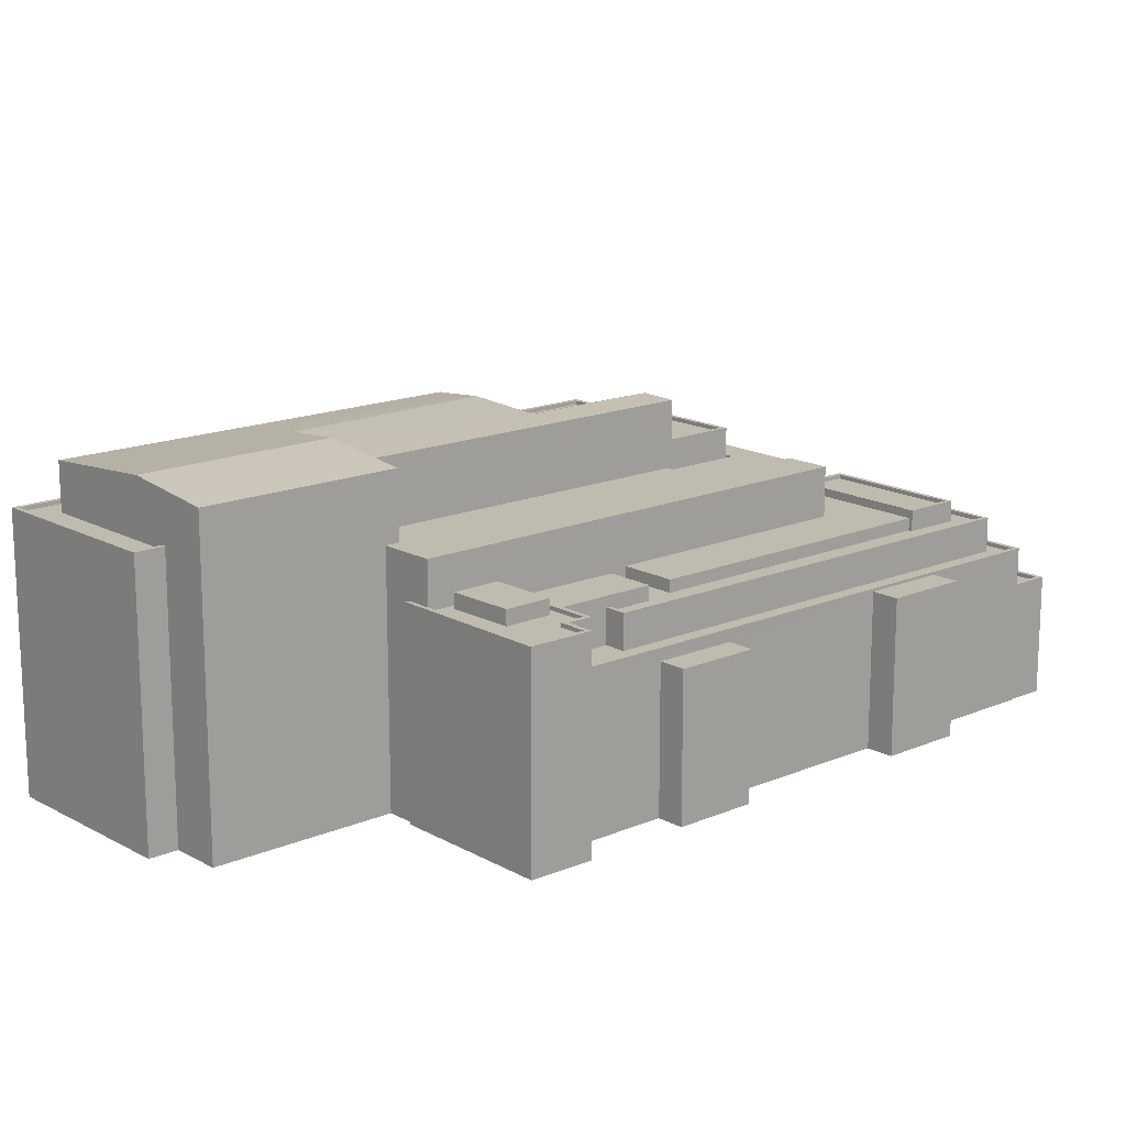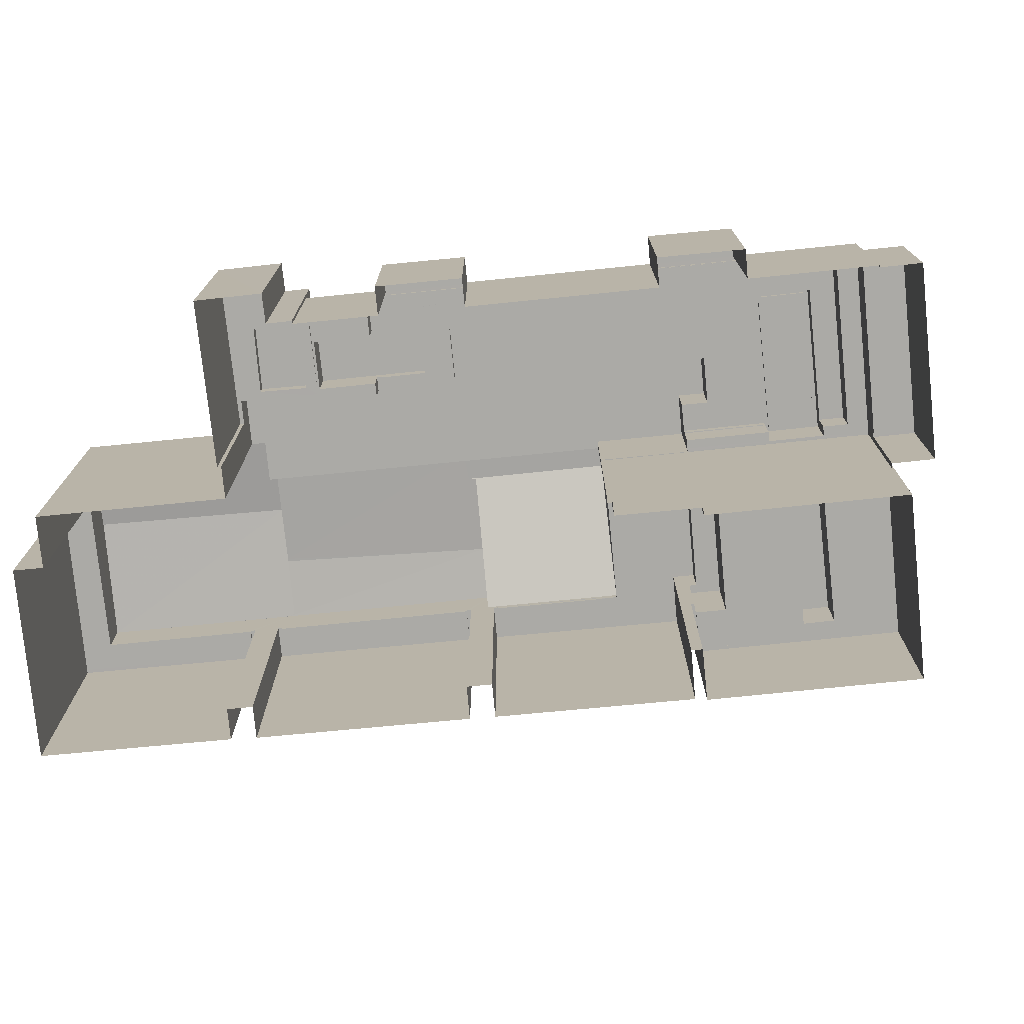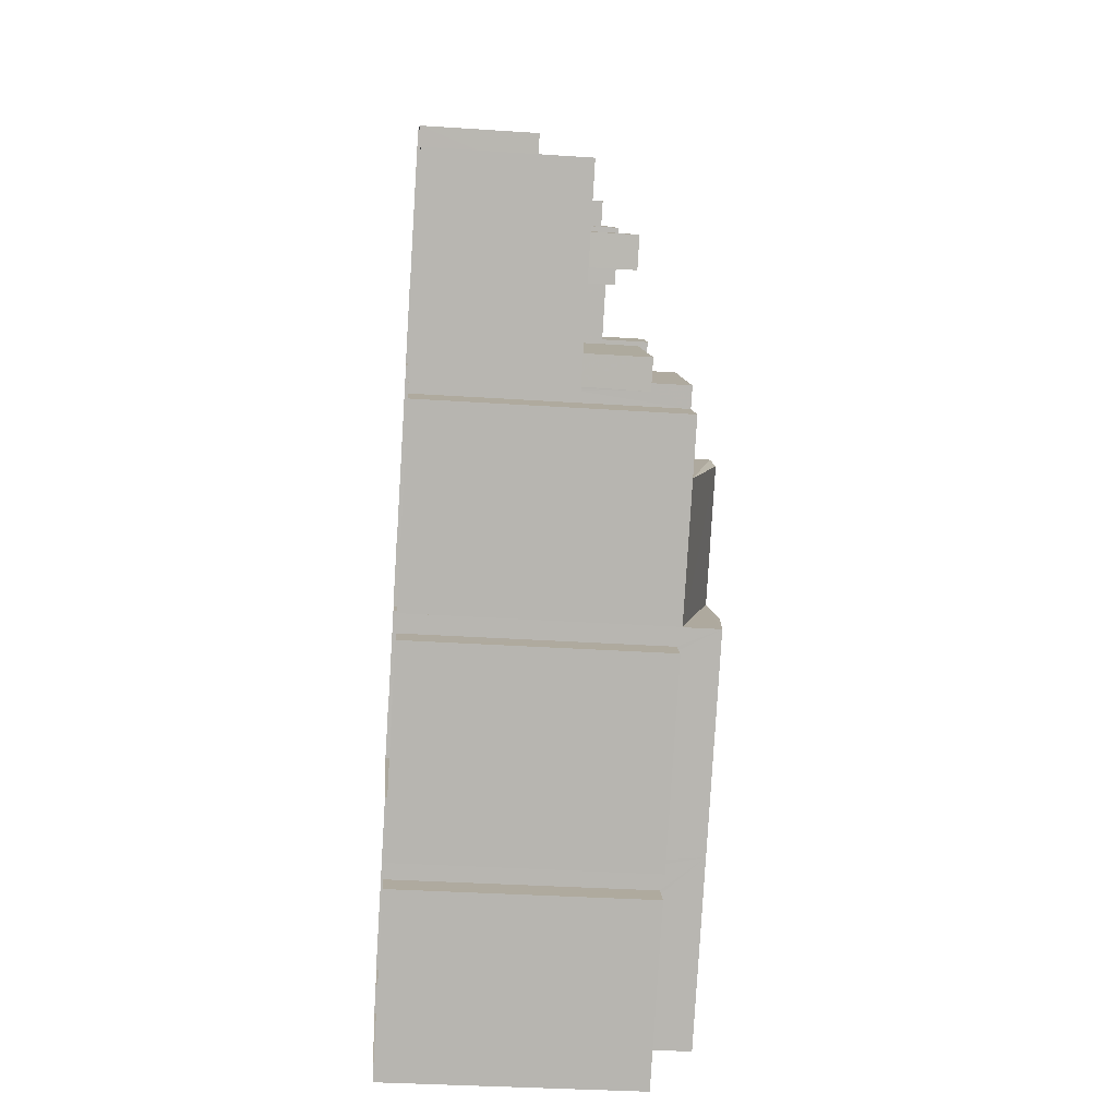
<metadata>
{"format":"obj","ext":"obj","renderer":"f3d","projection":"perspective","resolution":1024,"background":"white","views":[{"elev":15.9,"azim":91.2,"up":"+Z"},{"elev":-75.8,"azim":138.2,"up":"+Z"},{"elev":-33.8,"azim":-95.1,"up":"+Y"}]}
</metadata>
<code>
v -9219 -3.663e+04 13.36
v -9217 -3.663e+04 13.35
v -9214 -3.663e+04 13.35
v -9222 -3.664e+04 13.36
v -9222 -3.664e+04 13.36
v -9234 -3.661e+04 13.37
v -9239 -3.661e+04 13.37
v -9237 -3.661e+04 13.37
v -9217 -3.665e+04 13.35
v -9226 -3.666e+04 13.35
v -9218 -3.665e+04 13.35
v -9216 -3.665e+04 13.35
v -9224 -3.664e+04 13.36
v -9244 -3.66e+04 13.38
v -9255 -3.661e+04 13.39
v -9246 -3.66e+04 13.38
v -9223 -3.662e+04 13.36
v -9235 -3.661e+04 13.37
v -9222 -3.662e+04 13.36
v -9227 -3.662e+04 13.36
v -9226 -3.662e+04 13.36
v -9244 -3.66e+04 13.38
v -9255 -3.663e+04 13.38
v -9264 -3.662e+04 13.39
v -9253 -3.663e+04 13.38
v -9241 -3.662e+04 13.37
v -9255 -3.661e+04 13.39
v -9233 -3.665e+04 13.36
v -9234 -3.665e+04 13.36
v -9220 -3.663e+04 13.36
v -9220 -3.663e+04 13.36
v -9246 -3.664e+04 13.37
v -9254 -3.663e+04 13.38
v -9244 -3.664e+04 13.37
v -9235 -3.665e+04 13.36
v -9245 -3.664e+04 13.37
v -9234 -3.665e+04 13.36
v -9253 -3.661e+04 13.38
v -9253 -3.661e+04 13.38
v -9247 -3.662e+04 13.38
v -9246 -3.662e+04 13.38
v -9243 -3.662e+04 13.37
v -9252 -3.663e+04 13.38
v -9244 -3.664e+04 13.37
v -9243 -3.664e+04 13.37
v -9244 -3.664e+04 13.37
v -9242 -3.662e+04 13.37
v -9242 -3.662e+04 13.37
v -9248 -3.662e+04 21.8
v -9248 -3.662e+04 21.8
v -9247 -3.662e+04 21.79
v -9247 -3.662e+04 21.79
v -9224 -3.663e+04 25.9
v -9224 -3.663e+04 25.9
v -9222 -3.664e+04 25.89
v -9221 -3.664e+04 25.89
v -9219 -3.663e+04 25.89
v -9221 -3.663e+04 25.89
v -9219 -3.663e+04 25.89
v -9219 -3.663e+04 25.89
v -9215 -3.663e+04 25.89
v -9217 -3.663e+04 25.89
v -9220 -3.663e+04 25.89
v -9225 -3.663e+04 25.9
v -9221 -3.664e+04 26.14
v -9222 -3.664e+04 26.14
v -9214 -3.663e+04 26.14
v -9217 -3.663e+04 26.14
v -9217 -3.663e+04 26.14
v -9222 -3.664e+04 26.14
v -9220 -3.663e+04 26.14
v -9225 -3.663e+04 26.15
v -9220 -3.663e+04 26.14
v -9219 -3.663e+04 26.14
v -9225 -3.663e+04 26.15
v -9215 -3.663e+04 26.14
v -9221 -3.664e+04 26.14
v -9219 -3.663e+04 26.14
v -9242 -3.662e+04 28.84
v -9226 -3.664e+04 28.83
v -9241 -3.662e+04 28.84
v -9243 -3.662e+04 28.85
v -9245 -3.662e+04 28.85
v -9244 -3.662e+04 28.85
v -9242 -3.661e+04 28.85
v -9221 -3.664e+04 28.83
v -9224 -3.664e+04 28.83
v -9224 -3.664e+04 28.83
v -9236 -3.663e+04 33.02
v -9226 -3.664e+04 33
v -9235 -3.663e+04 33.01
v -9231 -3.664e+04 33.3
v -9237 -3.663e+04 33.1
v -9237 -3.663e+04 33.1
v -9241 -3.663e+04 33.32
v -9232 -3.664e+04 33.31
v -9234 -3.665e+04 33
v -9234 -3.665e+04 33.02
v -9234 -3.665e+04 33
v -9234 -3.665e+04 33
v -9244 -3.664e+04 33.01
v -9244 -3.664e+04 33.01
v -9253 -3.663e+04 27.8
v -9253 -3.663e+04 27.8
v -9254 -3.663e+04 27.8
v -9248 -3.662e+04 27.8
v -9253 -3.663e+04 27.8
v -9247 -3.662e+04 27.79
v -9246 -3.664e+04 30.31
v -9246 -3.664e+04 30.31
v -9244 -3.664e+04 30.31
v -9254 -3.663e+04 30.32
v -9254 -3.663e+04 30.32
v -9243 -3.662e+04 30.31
v -9242 -3.662e+04 30.31
v -9246 -3.662e+04 30.31
v -9246 -3.662e+04 30.31
v -9253 -3.663e+04 30.32
v -9252 -3.663e+04 30.32
v -9253 -3.663e+04 30.32
v -9244 -3.664e+04 30.31
v -9252 -3.663e+04 30.32
v -9253 -3.663e+04 30.07
v -9252 -3.663e+04 30.07
v -9246 -3.662e+04 30.06
v -9243 -3.662e+04 30.06
v -9250 -3.663e+04 30.06
v -9254 -3.663e+04 30.07
v -9246 -3.664e+04 30.06
v -9249 -3.663e+04 30.06
v -9244 -3.664e+04 30.06
v -9245 -3.664e+04 30.06
v -9249 -3.663e+04 30.06
v -9245 -3.664e+04 30.31
v -9249 -3.663e+04 30.31
v -9249 -3.663e+04 30.31
v -9242 -3.662e+04 33.02
v -9237 -3.663e+04 33.11
v -9243 -3.662e+04 33.12
v -9238 -3.663e+04 33.01
v -9243 -3.664e+04 30.75
v -9250 -3.663e+04 30.57
v -9244 -3.664e+04 30.56
v -9243 -3.664e+04 30.05
v -9244 -3.664e+04 30.05
v -9234 -3.665e+04 30.04
v -9234 -3.665e+04 30.04
v -9234 -3.665e+04 30.04
v -9235 -3.665e+04 30.04
v -9235 -3.665e+04 30.29
v -9234 -3.665e+04 30.29
v -9234 -3.665e+04 30.29
v -9235 -3.665e+04 30.29
v -9245 -3.664e+04 30.3
v -9243 -3.664e+04 30.3
v -9244 -3.664e+04 30.3
v -9243 -3.664e+04 30.3
v -9231 -3.663e+04 25.72
v -9228 -3.662e+04 25.72
v -9242 -3.661e+04 25.73
v -9243 -3.662e+04 25.73
v -9244 -3.662e+04 25.73
v -9245 -3.662e+04 25.73
v -9248 -3.661e+04 25.73
v -9242 -3.661e+04 25.73
v -9251 -3.661e+04 26
v -9242 -3.661e+04 26
v -9244 -3.661e+04 26
v -9249 -3.661e+04 26
v -9249 -3.661e+04 26.25
v -9251 -3.661e+04 26.25
v -9249 -3.661e+04 26.25
v -9242 -3.661e+04 26.25
v -9244 -3.661e+04 26.25
v -9244 -3.661e+04 26.25
v -9242 -3.661e+04 26.25
v -9251 -3.661e+04 26.25
v -9244 -3.661e+04 24.96
v -9251 -3.661e+04 24.96
v -9250 -3.661e+04 24.96
v -9244 -3.66e+04 24.96
v -9229 -3.663e+04 24.94
v -9228 -3.663e+04 24.94
v -9227 -3.663e+04 24.94
v -9231 -3.663e+04 24.94
v -9242 -3.661e+04 24.95
v -9224 -3.663e+04 24.94
v -9225 -3.663e+04 24.94
v -9227 -3.662e+04 24.94
v -9228 -3.662e+04 24.94
v -9242 -3.661e+04 24.95
v -9225 -3.663e+04 25.19
v -9225 -3.663e+04 25.19
v -9224 -3.663e+04 25.19
v -9252 -3.661e+04 25.21
v -9251 -3.661e+04 25.21
v -9251 -3.661e+04 25.21
v -9224 -3.663e+04 25.19
v -9250 -3.661e+04 25.21
v -9244 -3.66e+04 25.21
v -9244 -3.66e+04 25.21
v -9228 -3.663e+04 25.19
v -9227 -3.663e+04 25.19
v -9227 -3.663e+04 25.19
v -9228 -3.663e+04 25.19
v -9245 -3.662e+04 25.2
v -9248 -3.661e+04 25.21
v -9248 -3.661e+04 25.21
v -9245 -3.662e+04 25.2
v -9222 -3.663e+04 25.84
v -9229 -3.663e+04 25.85
v -9224 -3.663e+04 25.85
v -9227 -3.662e+04 25.85
v -9224 -3.663e+04 26.84
v -9219 -3.663e+04 26.84
v -9221 -3.663e+04 26.84
v -9222 -3.664e+04 26.84
v -9220 -3.663e+04 23.03
v -9222 -3.663e+04 23.03
v -9224 -3.663e+04 23.03
v -9225 -3.663e+04 23.03
v -9224 -3.663e+04 23.03
v -9235 -3.661e+04 23.04
v -9224 -3.663e+04 23.03
v -9253 -3.661e+04 23.06
v -9244 -3.66e+04 23.05
v -9244 -3.66e+04 23.05
v -9228 -3.663e+04 23.03
v -9251 -3.661e+04 23.05
v -9252 -3.661e+04 23.06
v -9239 -3.661e+04 23.05
v -9251 -3.661e+04 23.05
v -9239 -3.661e+04 23.05
v -9227 -3.663e+04 23.03
v -9235 -3.661e+04 23.04
v -9225 -3.663e+04 23.03
v -9245 -3.662e+04 23.05
v -9248 -3.661e+04 23.05
v -9249 -3.661e+04 23.05
v -9245 -3.662e+04 23.05
v -9241 -3.662e+04 23.29
v -9241 -3.662e+04 23.29
v -9245 -3.662e+04 23.3
v -9253 -3.661e+04 23.31
v -9224 -3.663e+04 23.28
v -9220 -3.663e+04 23.28
v -9220 -3.663e+04 23.28
v -9244 -3.66e+04 23.3
v -9244 -3.66e+04 23.3
v -9249 -3.661e+04 23.3
v -9249 -3.661e+04 23.3
v -9245 -3.662e+04 23.3
v -9253 -3.661e+04 23.31
v -9251 -3.661e+04 23.3
v -9251 -3.661e+04 23.3
v -9244 -3.66e+04 20.67
v -9246 -3.66e+04 20.67
v -9254 -3.661e+04 20.67
v -9253 -3.661e+04 20.67
v -9244 -3.66e+04 20.92
v -9244 -3.66e+04 20.92
v -9246 -3.66e+04 20.92
v -9246 -3.66e+04 20.92
v -9253 -3.661e+04 20.92
v -9254 -3.661e+04 20.92
v -9253 -3.661e+04 20.92
v -9255 -3.661e+04 20.92
v -9255 -3.663e+04 23.14
v -9259 -3.662e+04 23.14
v -9261 -3.662e+04 23.14
v -9260 -3.662e+04 23.14
v -9251 -3.662e+04 23.14
v -9248 -3.662e+04 23.14
v -9253 -3.661e+04 23.14
v -9253 -3.663e+04 23.14
v -9254 -3.663e+04 23.14
v -9253 -3.661e+04 23.14
v -9255 -3.661e+04 23.14
v -9264 -3.662e+04 23.15
v -9255 -3.663e+04 23.39
v -9253 -3.663e+04 23.39
v -9253 -3.663e+04 23.39
v -9264 -3.662e+04 23.4
v -9264 -3.662e+04 23.4
v -9255 -3.661e+04 23.39
v -9255 -3.661e+04 23.39
v -9248 -3.662e+04 23.39
v -9248 -3.662e+04 23.39
v -9253 -3.663e+04 23.39
v -9255 -3.663e+04 23.39
v -9253 -3.663e+04 23.39
v -9260 -3.662e+04 26.36
v -9259 -3.662e+04 26.36
v -9251 -3.662e+04 26.36
v -9253 -3.661e+04 26.36
v -9229 -3.664e+04 33.63
v -9226 -3.666e+04 32.99
v -9224 -3.664e+04 33
v -9220 -3.665e+04 33.62
v -9216 -3.665e+04 32.99
v -9233 -3.665e+04 30.05
v -9234 -3.665e+04 30.05
v -9226 -3.666e+04 30.04
v -9226 -3.666e+04 30.04
v -9217 -3.665e+04 30.04
v -9218 -3.665e+04 30.04
v -9217 -3.665e+04 30.29
v -9218 -3.665e+04 30.29
v -9217 -3.665e+04 30.29
v -9226 -3.666e+04 30.29
v -9226 -3.666e+04 30.29
v -9234 -3.665e+04 30.3
v -9218 -3.665e+04 30.29
v -9234 -3.665e+04 30.3
v -9233 -3.665e+04 30.3
v -9233 -3.665e+04 30.3
v -9227 -3.662e+04 22.5
v -9223 -3.662e+04 22.5
v -9222 -3.662e+04 22.5
v -9226 -3.662e+04 22.5
v -9239 -3.661e+04 23.11
v -9234 -3.661e+04 23.11
v -9237 -3.661e+04 23.11
v -9235 -3.661e+04 23.11
v -9235 -3.661e+04 23.11
v -9239 -3.661e+04 23.11
v -9235 -3.661e+04 23.11
v -9239 -3.661e+04 23.11
f 1 2 3
f 3 4 5
f 6 7 8
f 9 10 11
f 12 11 13
f 14 15 16
f 5 13 17
f 18 7 6
f 19 20 21
f 7 14 22
f 23 24 25
f 26 18 20
f 25 24 27
f 28 10 29
f 17 20 19
f 30 1 31
f 32 33 34
f 35 36 37
f 31 5 17
f 14 38 15
f 26 39 38
f 40 25 27
f 28 37 13
f 41 42 40
f 43 25 40
f 34 33 43
f 44 45 46
f 45 37 36
f 44 34 47
f 42 48 47
f 47 26 45
f 3 5 1
f 11 10 28
f 11 28 13
f 26 17 13
f 26 7 18
f 7 38 14
f 26 20 17
f 1 5 31
f 26 38 7
f 13 37 45
f 40 42 43
f 42 34 43
f 44 47 45
f 42 47 34
f 26 13 45
f 49 50 51
f 52 49 51
f 53 54 55
f 54 56 55
f 57 58 59
f 60 56 61
f 59 58 60
f 59 61 62
f 55 56 60
f 59 60 61
f 57 63 58
f 53 58 64
f 53 64 54
f 58 63 64
f 65 66 67
f 68 69 67
f 65 70 66
f 71 72 73
f 71 73 74
f 68 74 69
f 73 72 75
f 76 77 65
f 74 73 78
f 69 76 67
f 78 69 74
f 76 65 67
f 79 80 81
f 82 83 81
f 84 82 85
f 85 81 86
f 86 87 88
f 81 80 87
f 85 82 81
f 86 81 87
f 89 90 91
f 89 92 90
f 89 93 92
f 94 95 93
f 95 96 92
f 93 95 92
f 97 98 99
f 99 98 100
f 100 98 95
f 98 96 95
f 101 100 95
f 101 102 100
f 103 104 105
f 105 104 106
f 103 107 104
f 106 104 108
f 109 110 111
f 112 110 113
f 114 115 116
f 116 115 117
f 118 119 120
f 112 113 119
f 118 116 117
f 121 109 111
f 113 122 119
f 118 120 116
f 119 122 120
f 113 110 109
f 123 124 125
f 125 124 126
f 127 124 128
f 129 130 128
f 131 132 129
f 126 124 127
f 130 133 127
f 129 132 130
f 130 127 128
f 134 135 136
f 91 137 138
f 137 139 138
f 140 139 141
f 93 138 94
f 94 139 140
f 138 139 94
f 141 139 142
f 143 141 142
f 139 137 142
f 138 93 89
f 91 138 89
f 144 145 146
f 147 146 148
f 148 146 149
f 146 145 149
f 150 151 152
f 151 150 153
f 153 150 154
f 155 156 157
f 154 156 155
f 150 156 154
f 158 159 160
f 161 162 163
f 163 162 164
f 159 165 160
f 165 164 160
f 160 164 162
f 166 167 168
f 166 169 167
f 170 171 172
f 173 174 175
f 176 173 175
f 174 171 177
f 177 171 170
f 175 174 177
f 173 170 172
f 173 176 170
f 178 179 180
f 179 178 181
f 182 183 184
f 185 183 182
f 186 187 181
f 188 187 189
f 185 182 190
f 191 190 186
f 182 189 190
f 186 181 178
f 190 187 186
f 190 189 187
f 192 193 194
f 195 196 197
f 193 198 194
f 196 199 197
f 195 200 201
f 200 198 201
f 194 198 200
f 195 197 200
f 202 203 204
f 205 202 204
f 206 207 208
f 206 209 207
f 210 211 212
f 210 213 211
f 214 215 216
f 214 217 215
f 218 219 220
f 221 220 222
f 218 223 224
f 225 226 227
f 221 222 228
f 225 229 230
f 226 231 227
f 229 232 230
f 233 231 226
f 228 222 234
f 235 233 226
f 235 224 223
f 225 230 226
f 226 224 235
f 219 224 236
f 220 219 222
f 218 224 219
f 237 238 239
f 237 240 238
f 241 242 243
f 241 243 244
f 245 246 247
f 244 248 249
f 248 246 249
f 248 247 246
f 250 251 252
f 251 243 252
f 244 253 248
f 253 254 255
f 244 251 254
f 244 243 251
f 244 254 253
f 256 257 258
f 259 256 258
f 260 261 262
f 261 263 262
f 264 265 266
f 266 265 267
f 265 263 267
f 262 263 265
f 268 269 270
f 270 269 271
f 272 273 274
f 275 276 268
f 272 274 277
f 273 272 276
f 276 272 269
f 268 276 269
f 274 278 277
f 278 279 271
f 277 278 271
f 279 270 271
f 280 281 282
f 280 283 284
f 284 285 286
f 287 288 285
f 285 288 286
f 282 281 289
f 283 285 284
f 280 290 283
f 290 282 291
f 280 282 290
f 292 293 294
f 295 292 294
f 98 97 296
f 296 97 297
f 97 99 297
f 298 299 300
f 298 296 299
f 297 299 296
f 301 302 303
f 302 304 303
f 303 305 306
f 303 304 305
f 307 308 309
f 307 310 311
f 311 310 312
f 309 308 313
f 314 315 312
f 314 316 315
f 310 314 312
f 307 309 310
f 317 318 319
f 320 317 319
f 321 322 323
f 321 324 322
f 325 326 327
f 325 328 326
f 73 64 63
f 73 75 64
f 59 78 57
f 57 73 63
f 57 78 73
f 69 59 62
f 69 78 59
f 76 69 62
f 61 76 62
f 76 61 56
f 77 76 56
f 246 30 31
f 30 246 71
f 221 72 245
f 220 221 245
f 72 71 245
f 245 71 246
f 30 74 1
f 30 71 74
f 68 2 1
f 74 68 1
f 2 67 3
f 2 68 67
f 67 66 4
f 3 67 4
f 5 4 66
f 70 5 66
f 13 70 88
f 88 70 86
f 13 5 70
f 86 70 65
f 26 47 241
f 47 79 241
f 241 81 242
f 241 79 81
f 243 81 83
f 243 242 81
f 82 161 163
f 240 237 252
f 163 209 206
f 206 240 252
f 83 82 163
f 83 163 243
f 243 206 252
f 163 206 243
f 162 161 82
f 84 162 82
f 85 162 84
f 85 160 162
f 221 228 202
f 56 54 77
f 85 158 160
f 64 75 54
f 77 86 65
f 158 205 185
f 185 205 183
f 85 86 158
f 72 221 202
f 86 75 72
f 202 205 72
f 54 86 77
f 86 54 75
f 158 72 205
f 86 72 158
f 137 79 48
f 48 79 47
f 137 91 79
f 91 90 80
f 79 91 80
f 95 140 101
f 95 94 140
f 144 146 157
f 45 155 46
f 146 100 157
f 46 155 102
f 157 100 102
f 155 157 102
f 143 46 102
f 143 44 46
f 101 140 141
f 102 101 143
f 143 101 141
f 100 147 99
f 100 146 147
f 288 50 49
f 50 288 106
f 276 105 287
f 273 276 287
f 105 106 287
f 287 106 288
f 108 50 106
f 108 51 50
f 282 289 107
f 103 282 107
f 282 103 291
f 103 105 291
f 291 276 275
f 291 105 276
f 25 43 281
f 43 119 281
f 107 118 104
f 107 119 118
f 289 281 107
f 281 119 107
f 40 52 51
f 41 40 51
f 104 118 108
f 41 51 117
f 108 118 117
f 51 108 117
f 41 115 42
f 41 117 115
f 119 43 33
f 112 119 33
f 111 32 34
f 111 110 32
f 110 33 32
f 110 112 33
f 122 128 124
f 122 113 128
f 122 124 123
f 120 122 123
f 116 123 125
f 116 120 123
f 114 116 125
f 126 114 125
f 135 130 136
f 135 133 130
f 134 130 132
f 134 136 130
f 129 109 121
f 131 129 121
f 109 129 128
f 113 109 128
f 34 44 111
f 133 135 127
f 127 135 142
f 44 143 111
f 143 142 135
f 132 131 121
f 132 121 134
f 134 143 135
f 121 111 143
f 134 121 143
f 126 127 114
f 42 115 48
f 127 142 114
f 48 115 137
f 114 142 137
f 115 114 137
f 157 156 145
f 144 157 145
f 152 149 150
f 152 148 149
f 145 150 149
f 145 156 150
f 151 153 35
f 37 151 35
f 153 154 36
f 35 153 36
f 155 36 154
f 155 45 36
f 191 165 159
f 190 191 159
f 185 190 159
f 158 185 159
f 163 164 207
f 209 163 207
f 186 173 165
f 191 186 165
f 239 238 250
f 173 172 164
f 172 251 208
f 208 207 164
f 238 208 250
f 250 208 251
f 165 173 164
f 172 208 164
f 170 169 166
f 177 170 166
f 175 177 166
f 168 175 166
f 176 168 167
f 176 175 168
f 169 176 167
f 169 170 176
f 255 232 229
f 178 180 199
f 174 178 199
f 196 255 254
f 196 254 171
f 196 232 255
f 174 199 171
f 199 196 171
f 178 173 186
f 178 174 173
f 254 172 171
f 254 251 172
f 200 197 179
f 181 200 179
f 181 187 194
f 200 181 194
f 188 194 187
f 188 192 194
f 183 204 184
f 183 205 204
f 199 179 197
f 199 180 179
f 226 201 198
f 224 226 198
f 236 198 193
f 236 224 198
f 228 234 203
f 202 228 203
f 196 195 230
f 232 196 230
f 206 208 238
f 240 206 238
f 230 195 201
f 226 230 201
f 234 222 203
f 222 212 203
f 184 204 182
f 182 204 211
f 203 212 211
f 204 203 211
f 210 212 222
f 219 210 222
f 182 213 189
f 182 211 213
f 193 219 236
f 219 193 210
f 189 213 192
f 188 189 192
f 213 210 193
f 213 193 192
f 215 58 216
f 215 60 58
f 55 60 215
f 217 55 215
f 53 55 217
f 214 53 217
f 216 53 214
f 216 58 53
f 241 244 39
f 26 241 39
f 38 39 266
f 39 244 266
f 14 261 22
f 264 244 249
f 256 259 260
f 22 261 249
f 261 260 249
f 266 244 264
f 260 259 264
f 260 264 249
f 7 22 321
f 22 249 321
f 317 18 324
f 20 18 317
f 324 249 246
f 321 249 324
f 31 318 246
f 17 318 31
f 318 317 246
f 317 324 246
f 220 247 218
f 220 245 247
f 255 225 253
f 255 229 225
f 252 239 250
f 252 237 239
f 225 248 253
f 225 227 248
f 227 231 328
f 227 328 248
f 248 325 247
f 325 223 218
f 325 218 247
f 248 328 325
f 264 258 265
f 264 259 258
f 262 265 258
f 257 262 258
f 260 262 257
f 256 260 257
f 15 263 16
f 15 267 263
f 261 16 263
f 261 14 16
f 266 267 15
f 38 266 15
f 23 281 280
f 23 25 281
f 280 24 23
f 280 284 24
f 286 27 24
f 284 286 24
f 286 49 27
f 27 49 40
f 286 288 49
f 40 49 52
f 278 274 285
f 274 273 287
f 285 274 287
f 268 290 291
f 275 268 291
f 268 270 290
f 270 279 283
f 270 283 290
f 285 279 278
f 285 283 279
f 277 295 294
f 272 277 294
f 269 272 294
f 293 269 294
f 271 269 293
f 292 271 293
f 295 277 271
f 292 295 271
f 90 296 298
f 96 98 296
f 90 92 296
f 92 96 296
f 299 297 300
f 152 99 147
f 297 99 316
f 297 316 303
f 148 152 147
f 28 151 37
f 303 316 301
f 99 152 151
f 315 151 28
f 316 99 315
f 315 99 151
f 87 298 88
f 13 88 12
f 12 88 300
f 88 298 300
f 313 297 303
f 297 313 300
f 300 308 12
f 303 306 313
f 12 308 11
f 313 308 300
f 80 90 298
f 87 80 298
f 302 316 314
f 302 301 316
f 306 305 309
f 313 306 309
f 304 309 305
f 304 310 309
f 310 304 302
f 314 310 302
f 11 307 9
f 11 308 307
f 307 311 10
f 9 307 10
f 311 29 10
f 311 312 29
f 315 28 29
f 312 315 29
f 20 317 320
f 21 20 320
f 319 19 21
f 320 319 21
f 319 17 19
f 319 318 17
f 7 321 323
f 8 7 323
f 322 6 8
f 323 322 8
f 322 18 6
f 322 324 18
f 328 233 326
f 328 231 233
f 325 327 235
f 223 325 235
f 233 327 326
f 233 235 327

</code>
